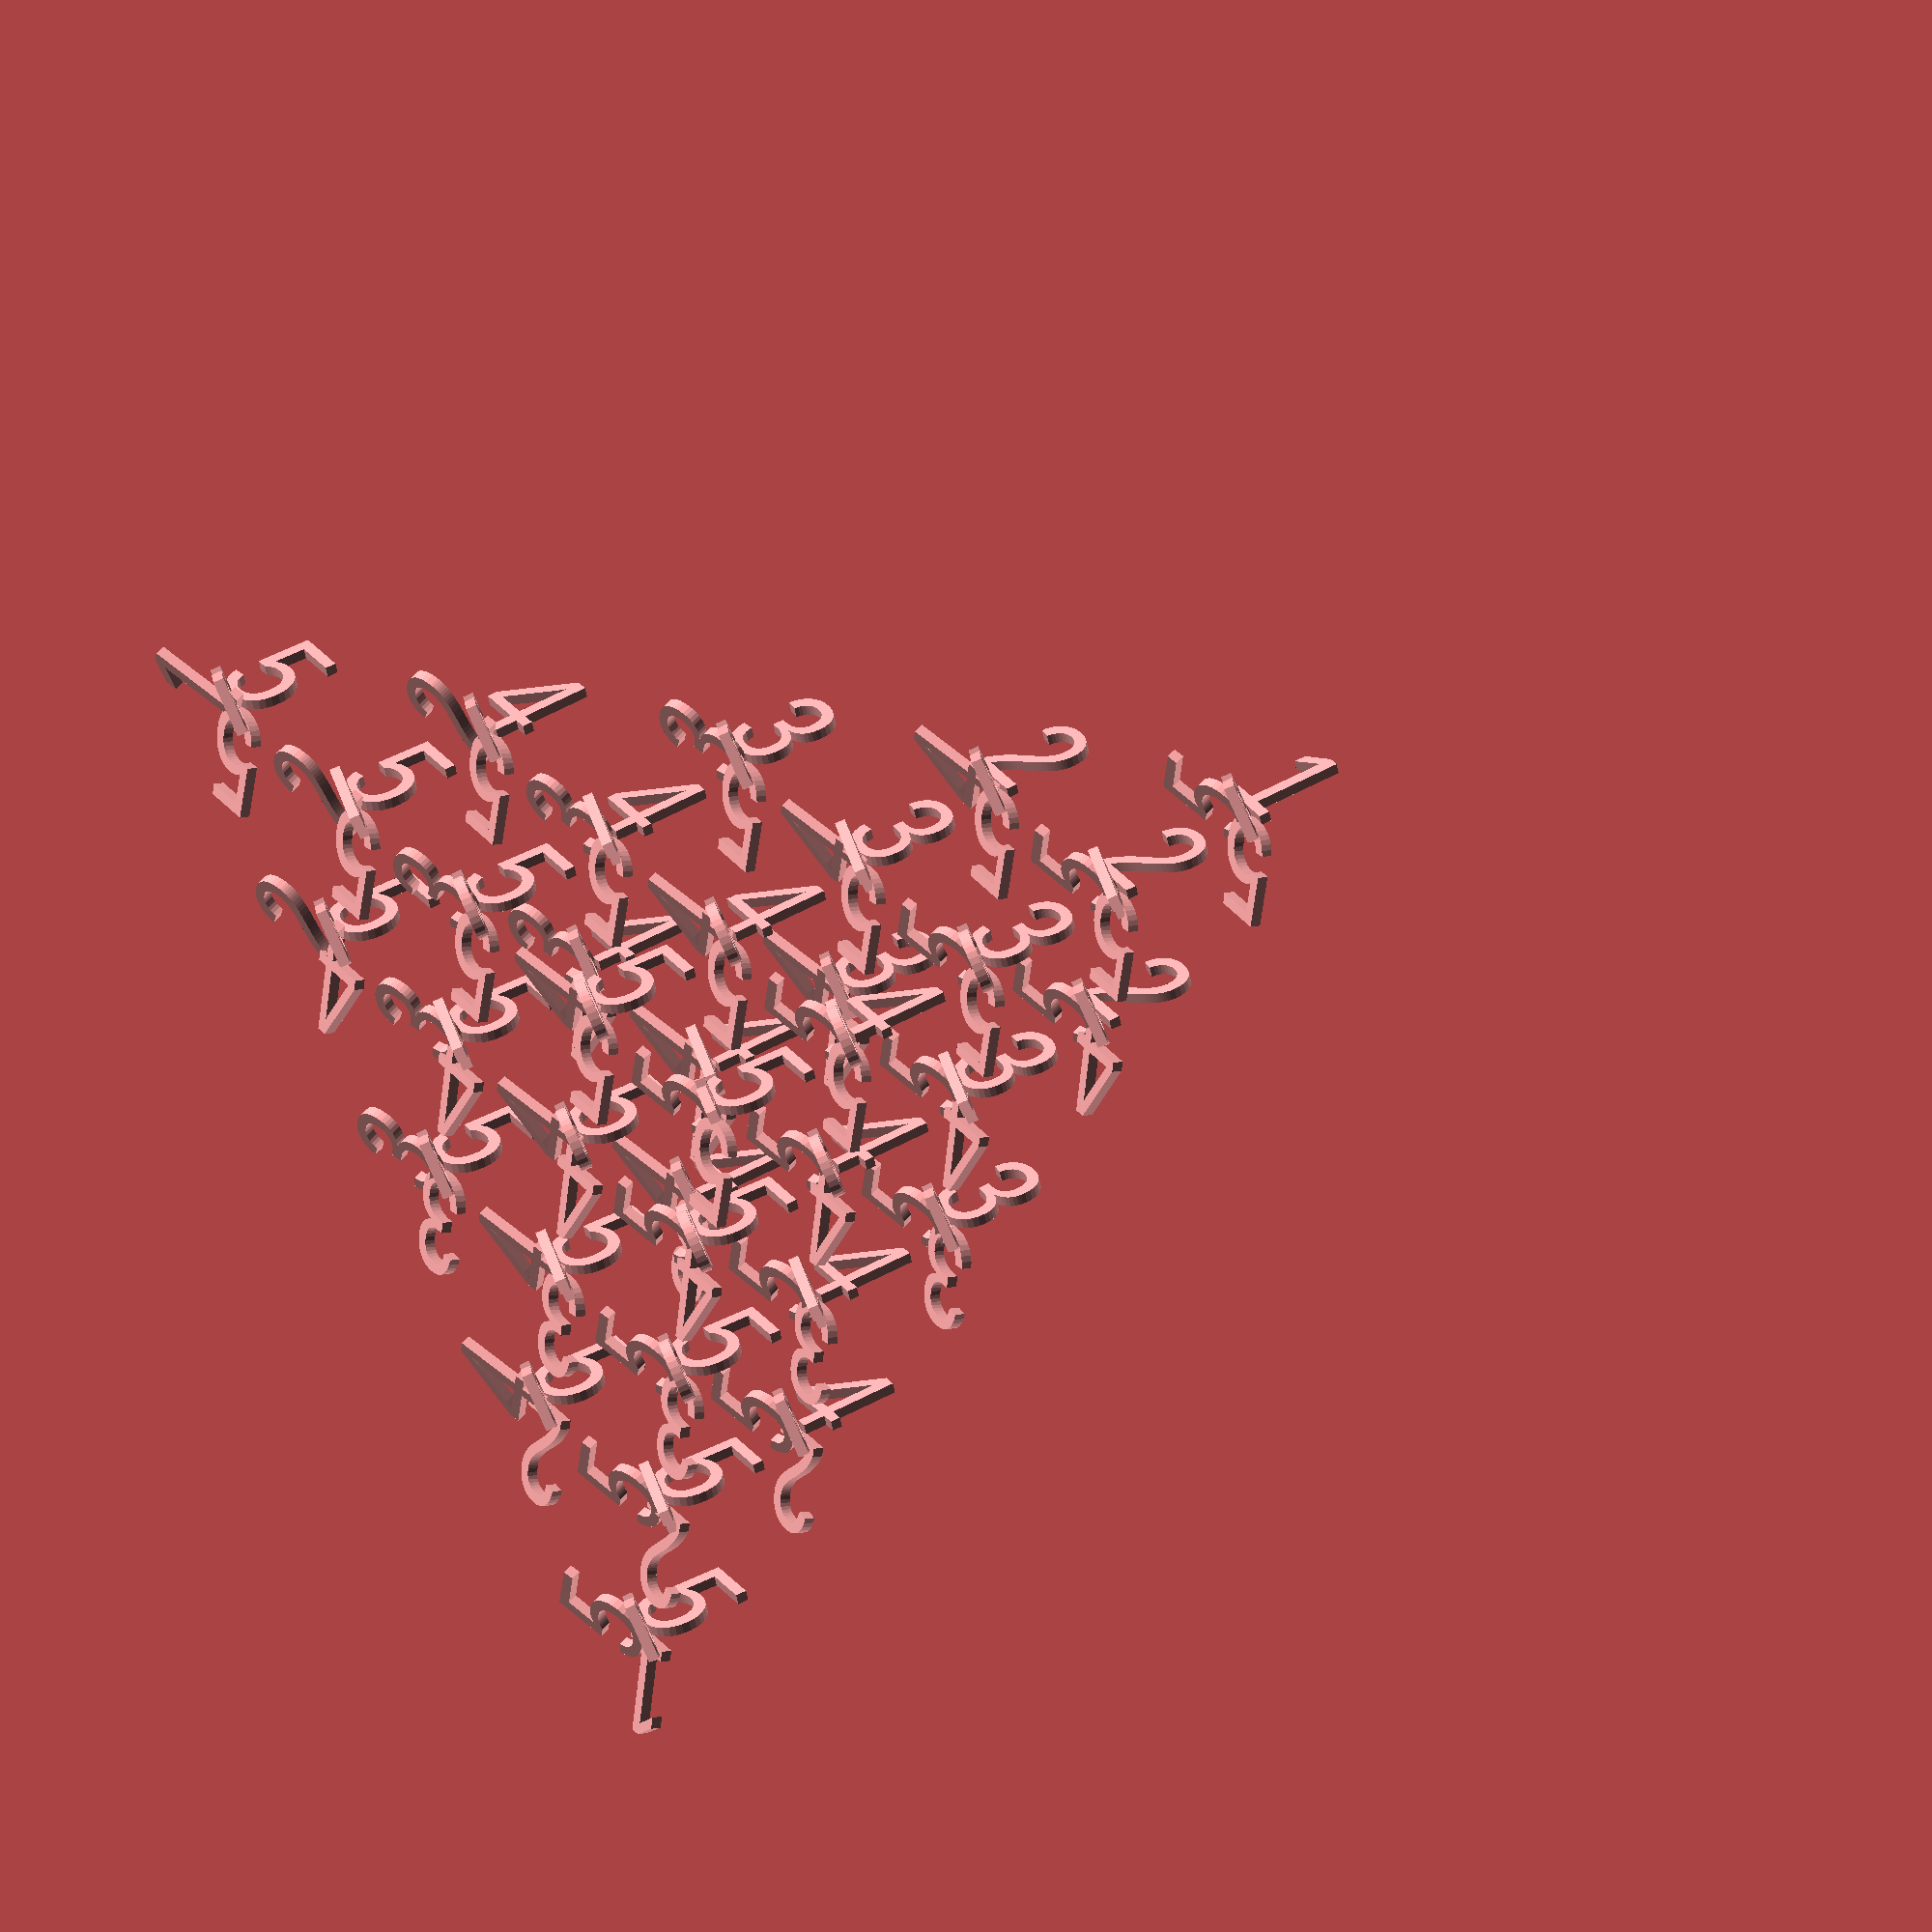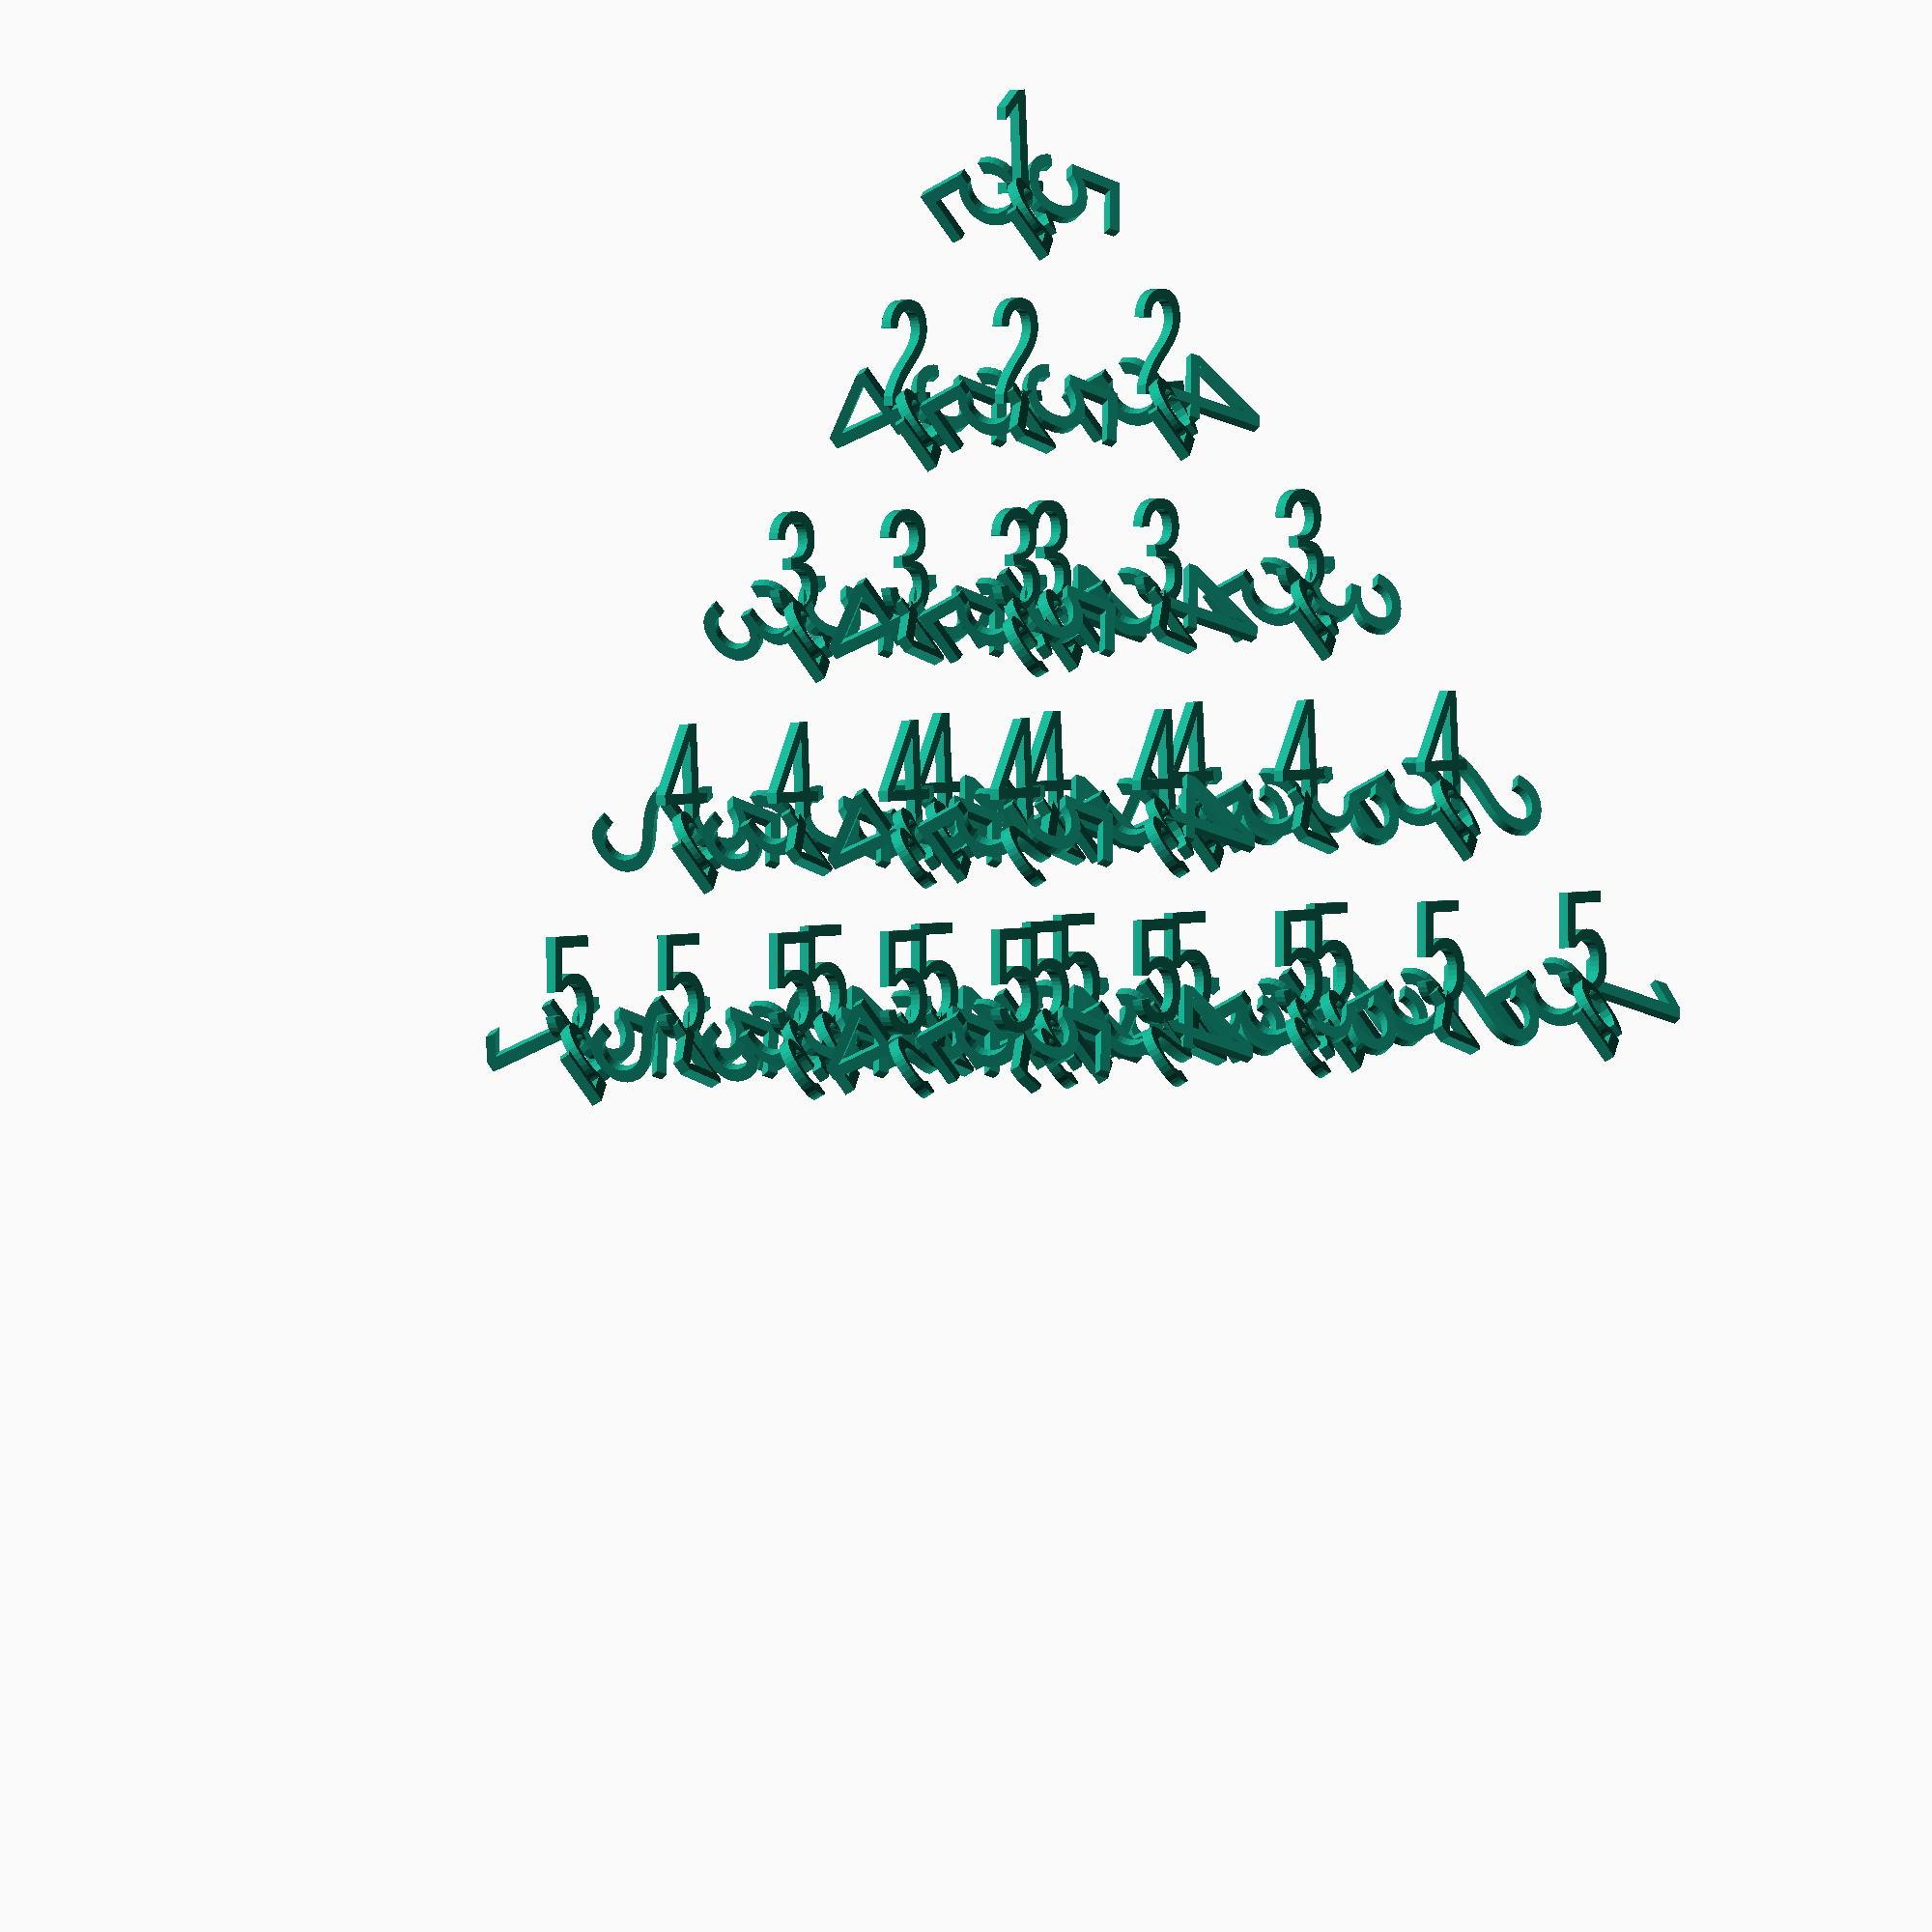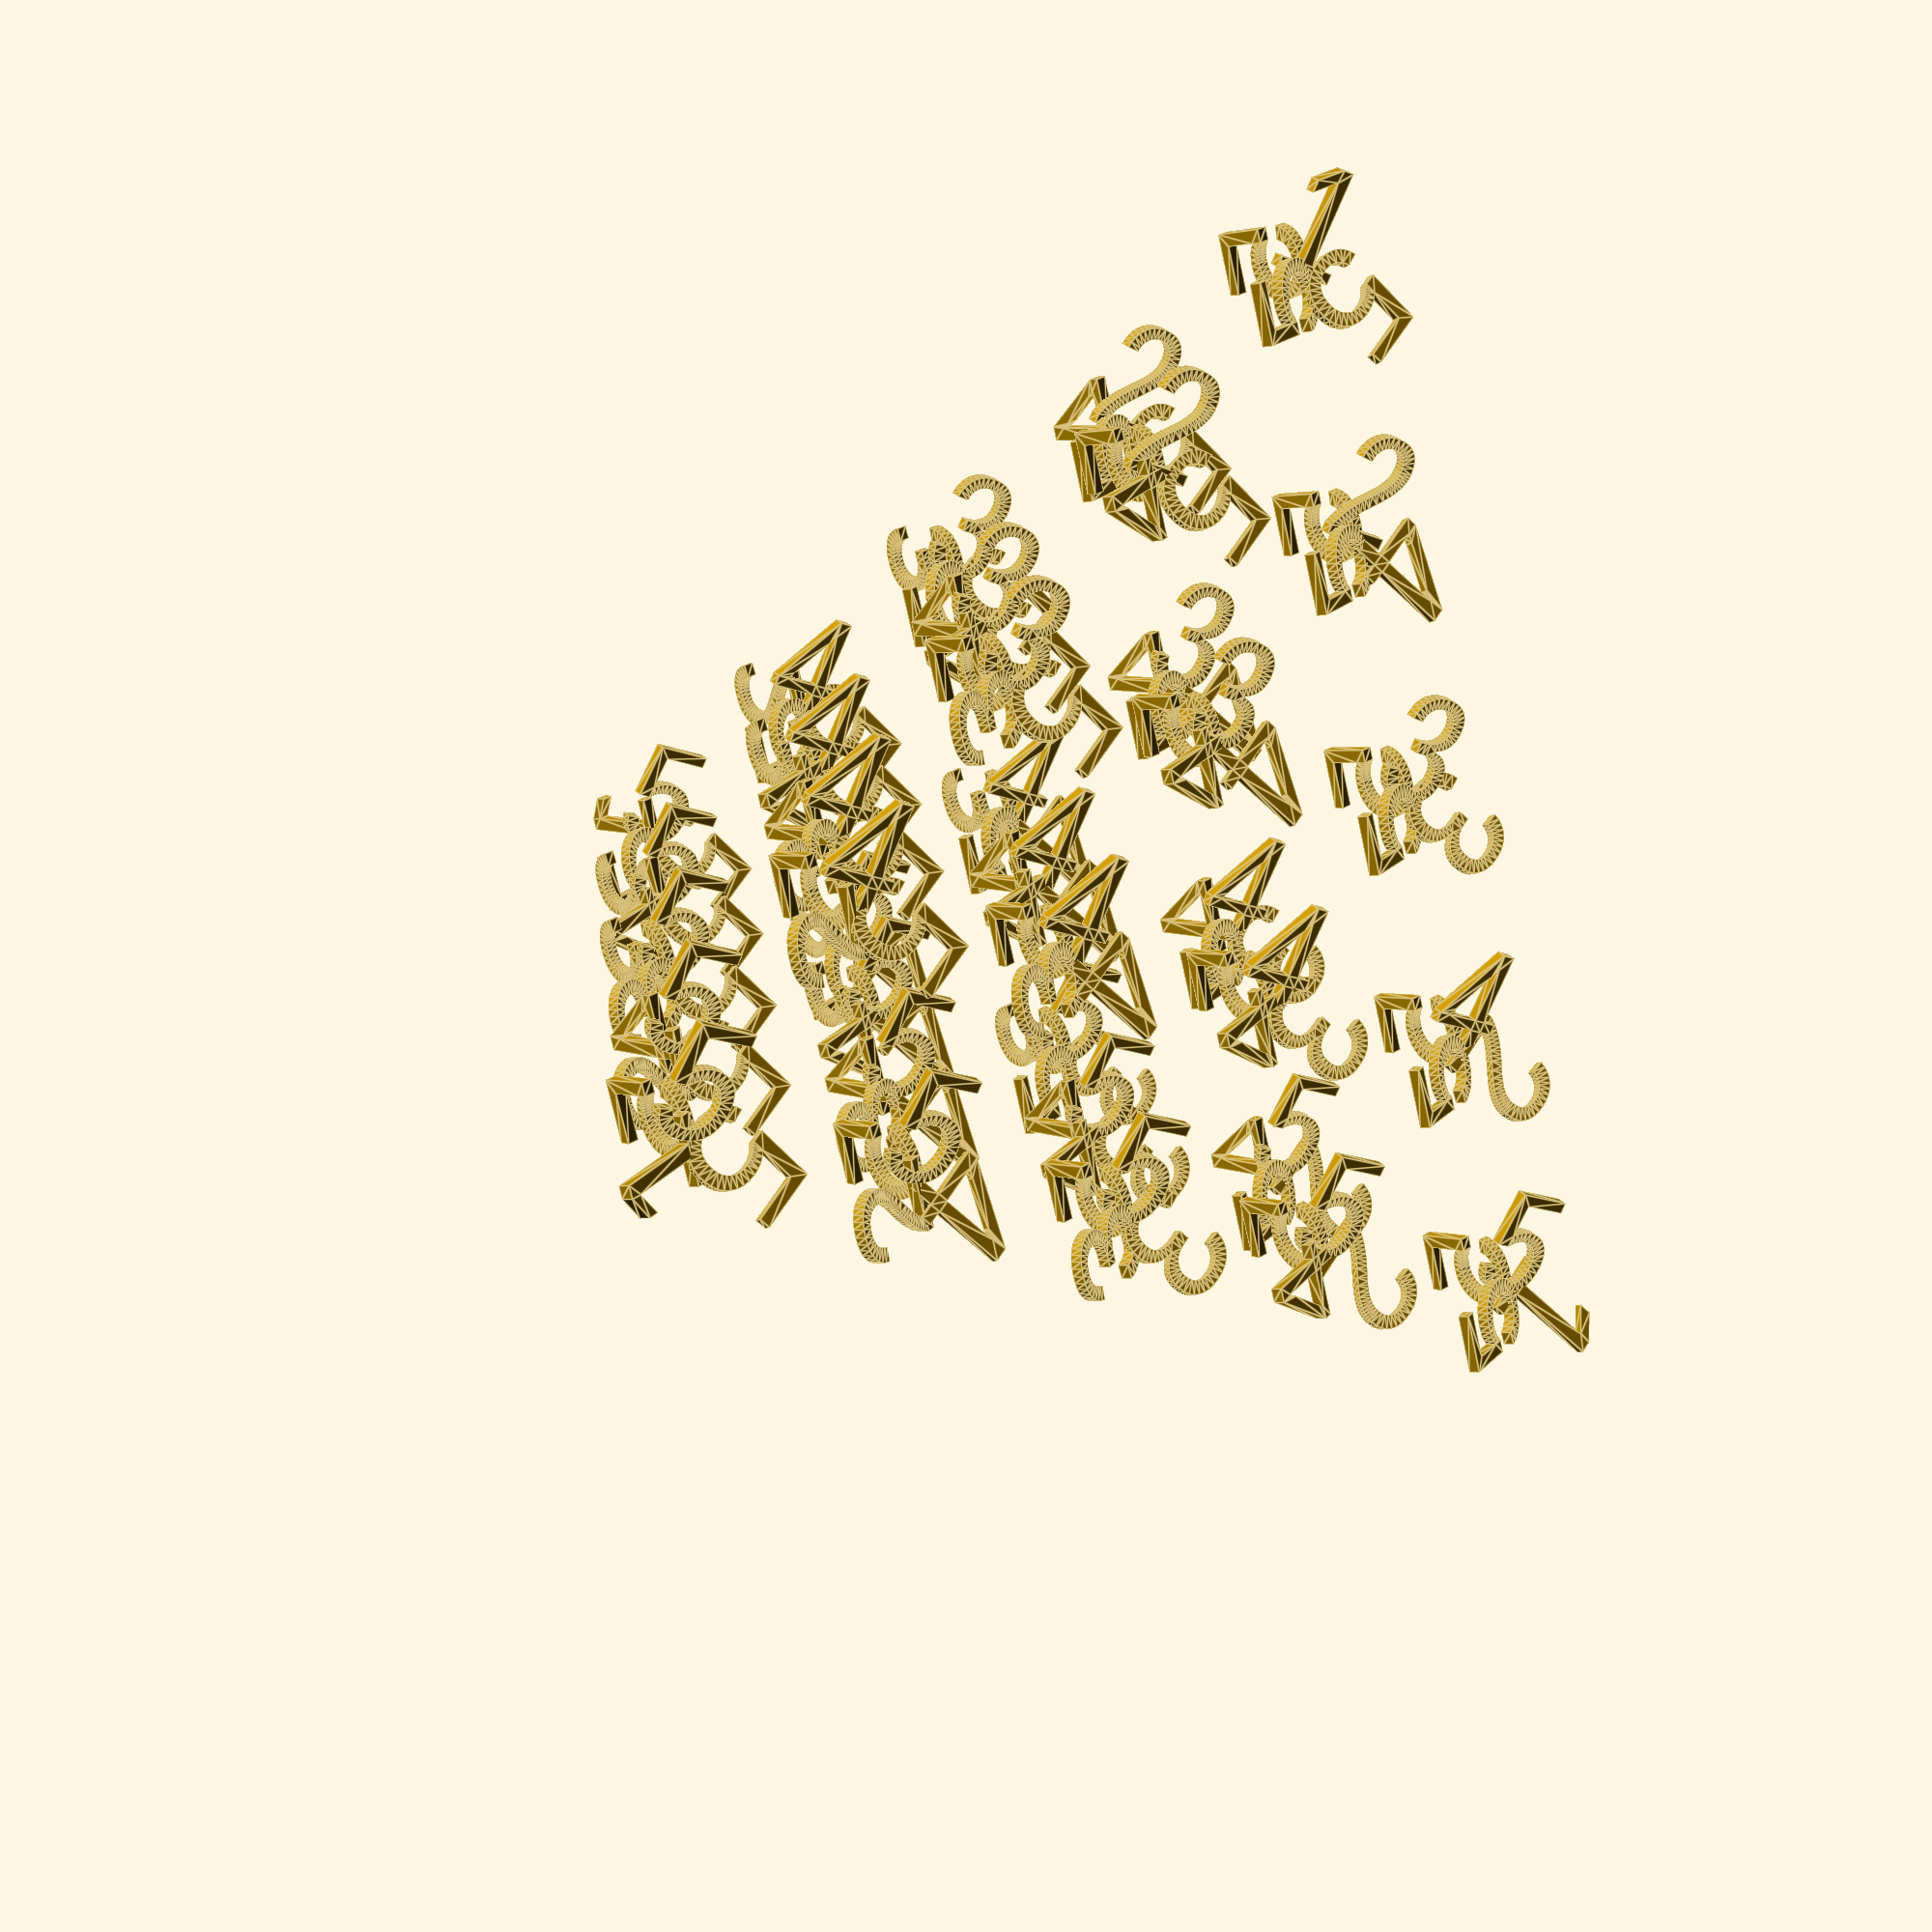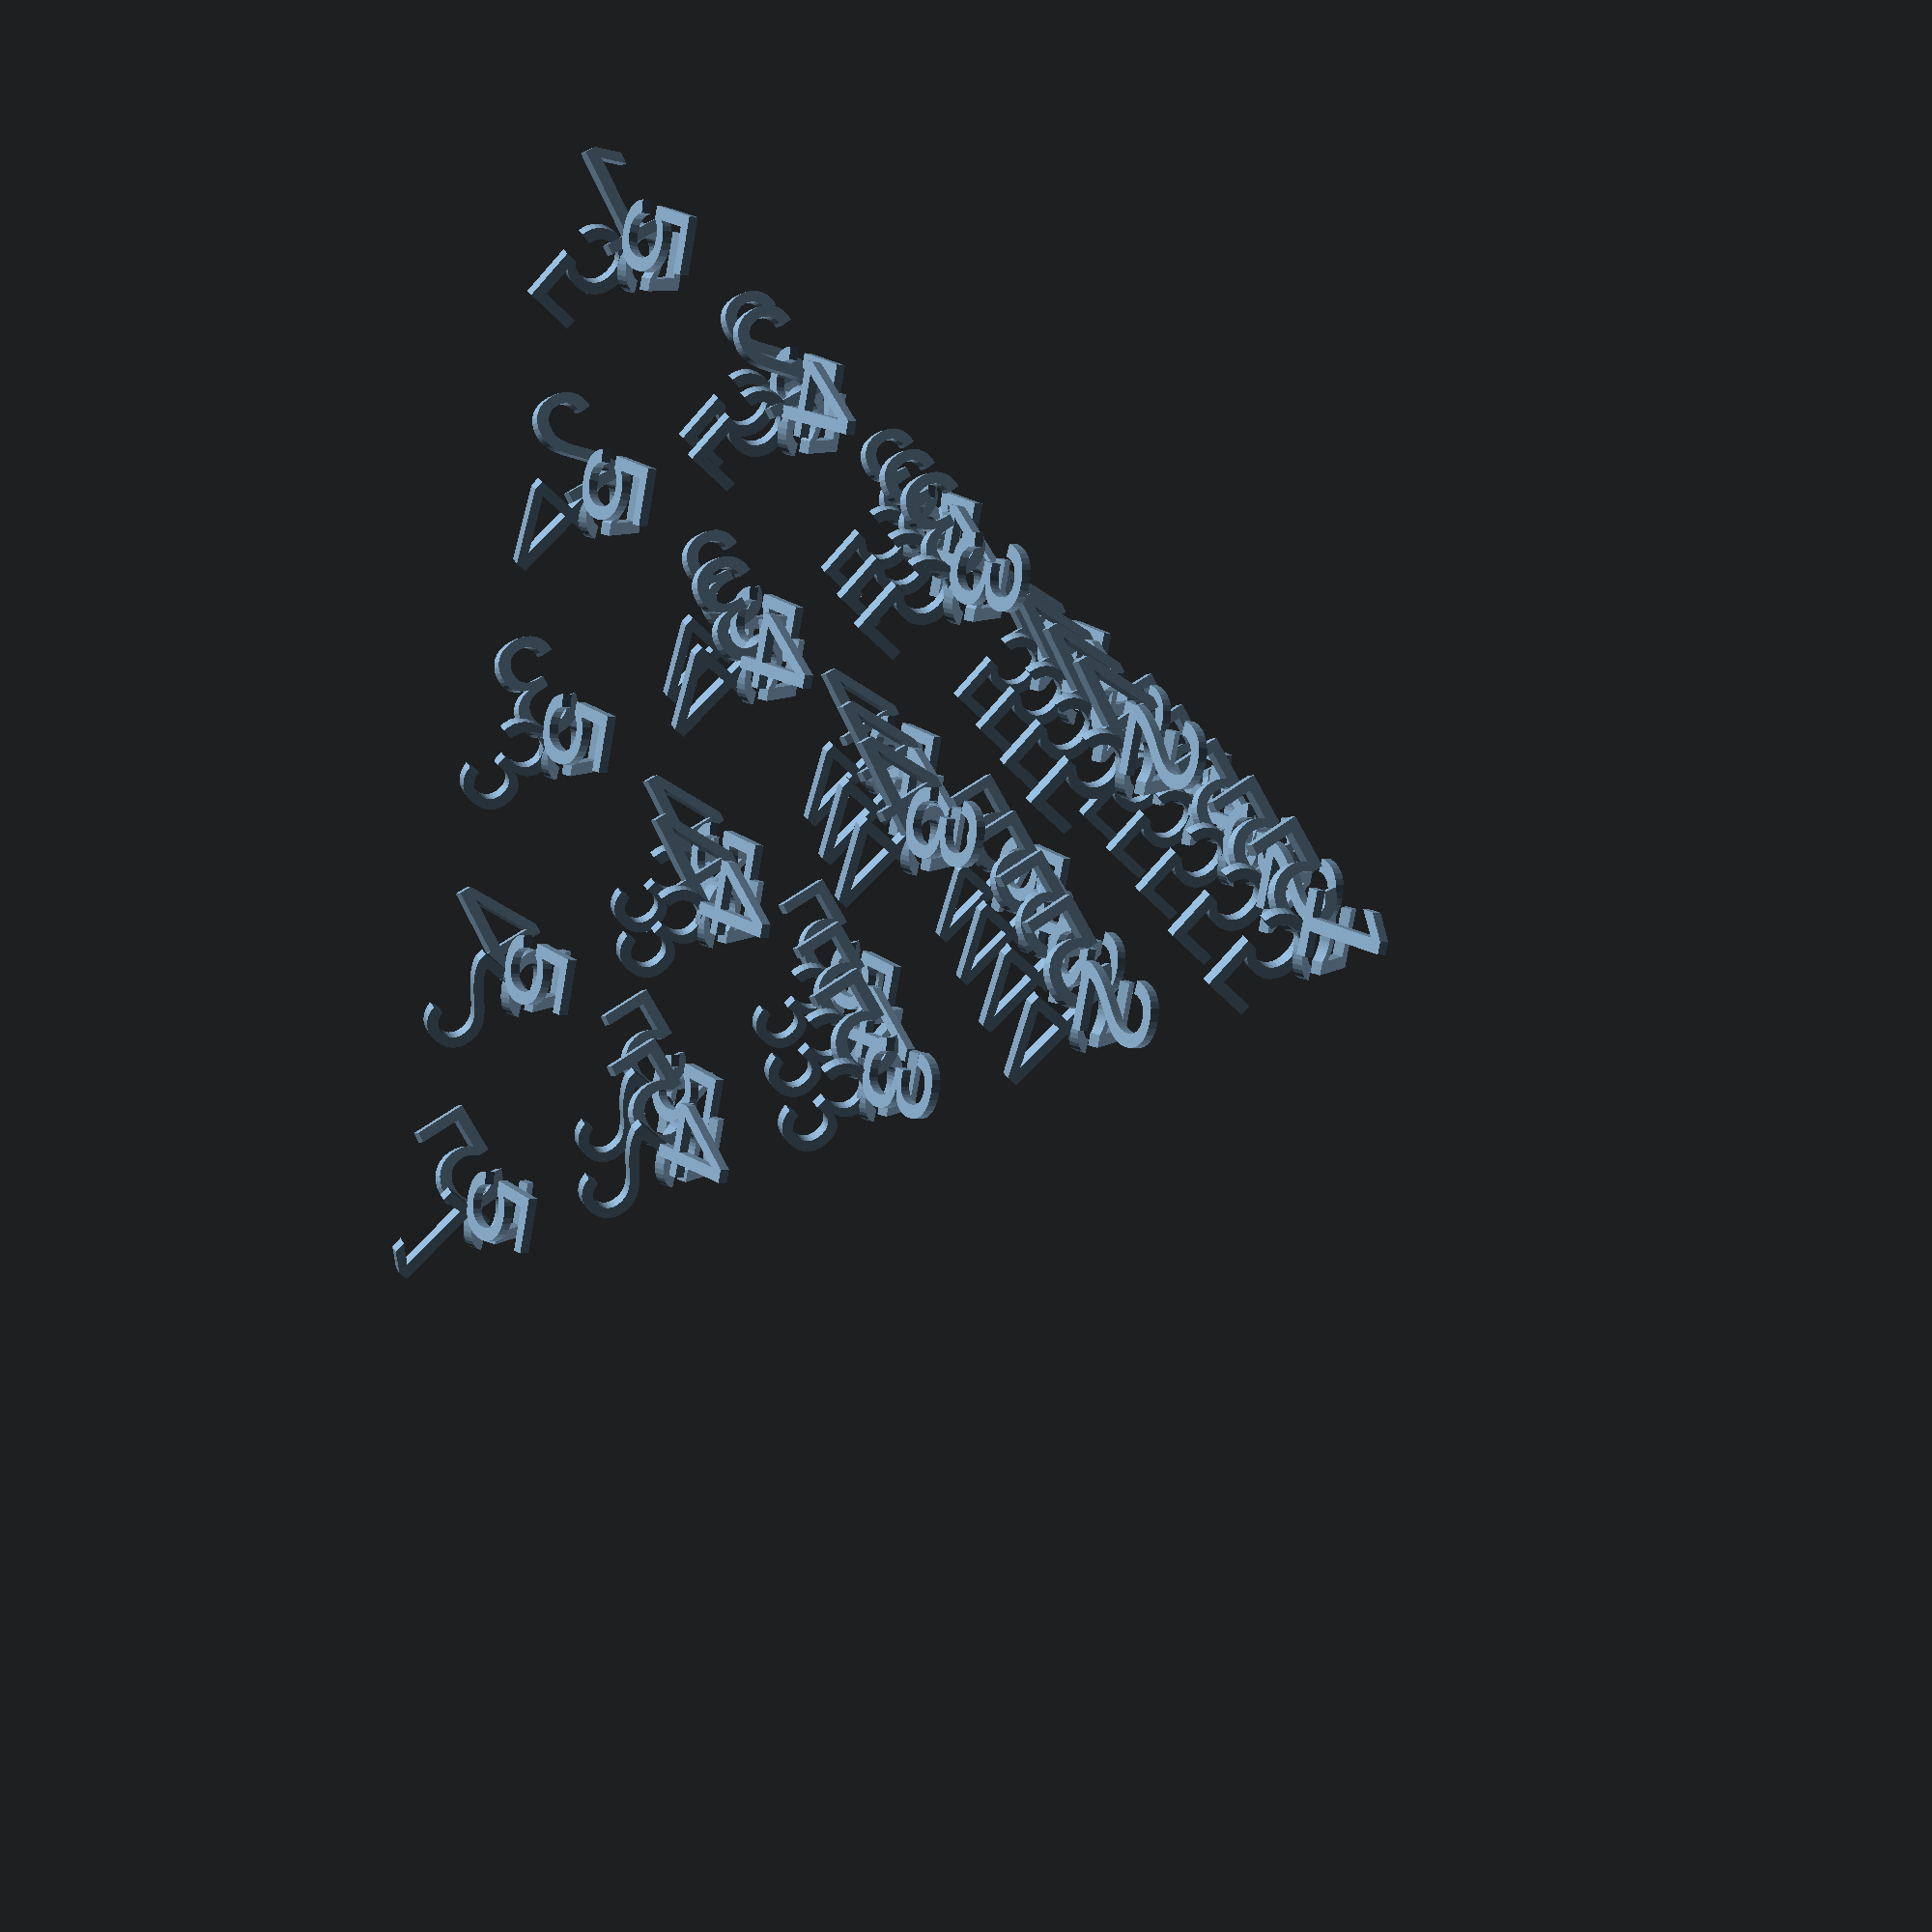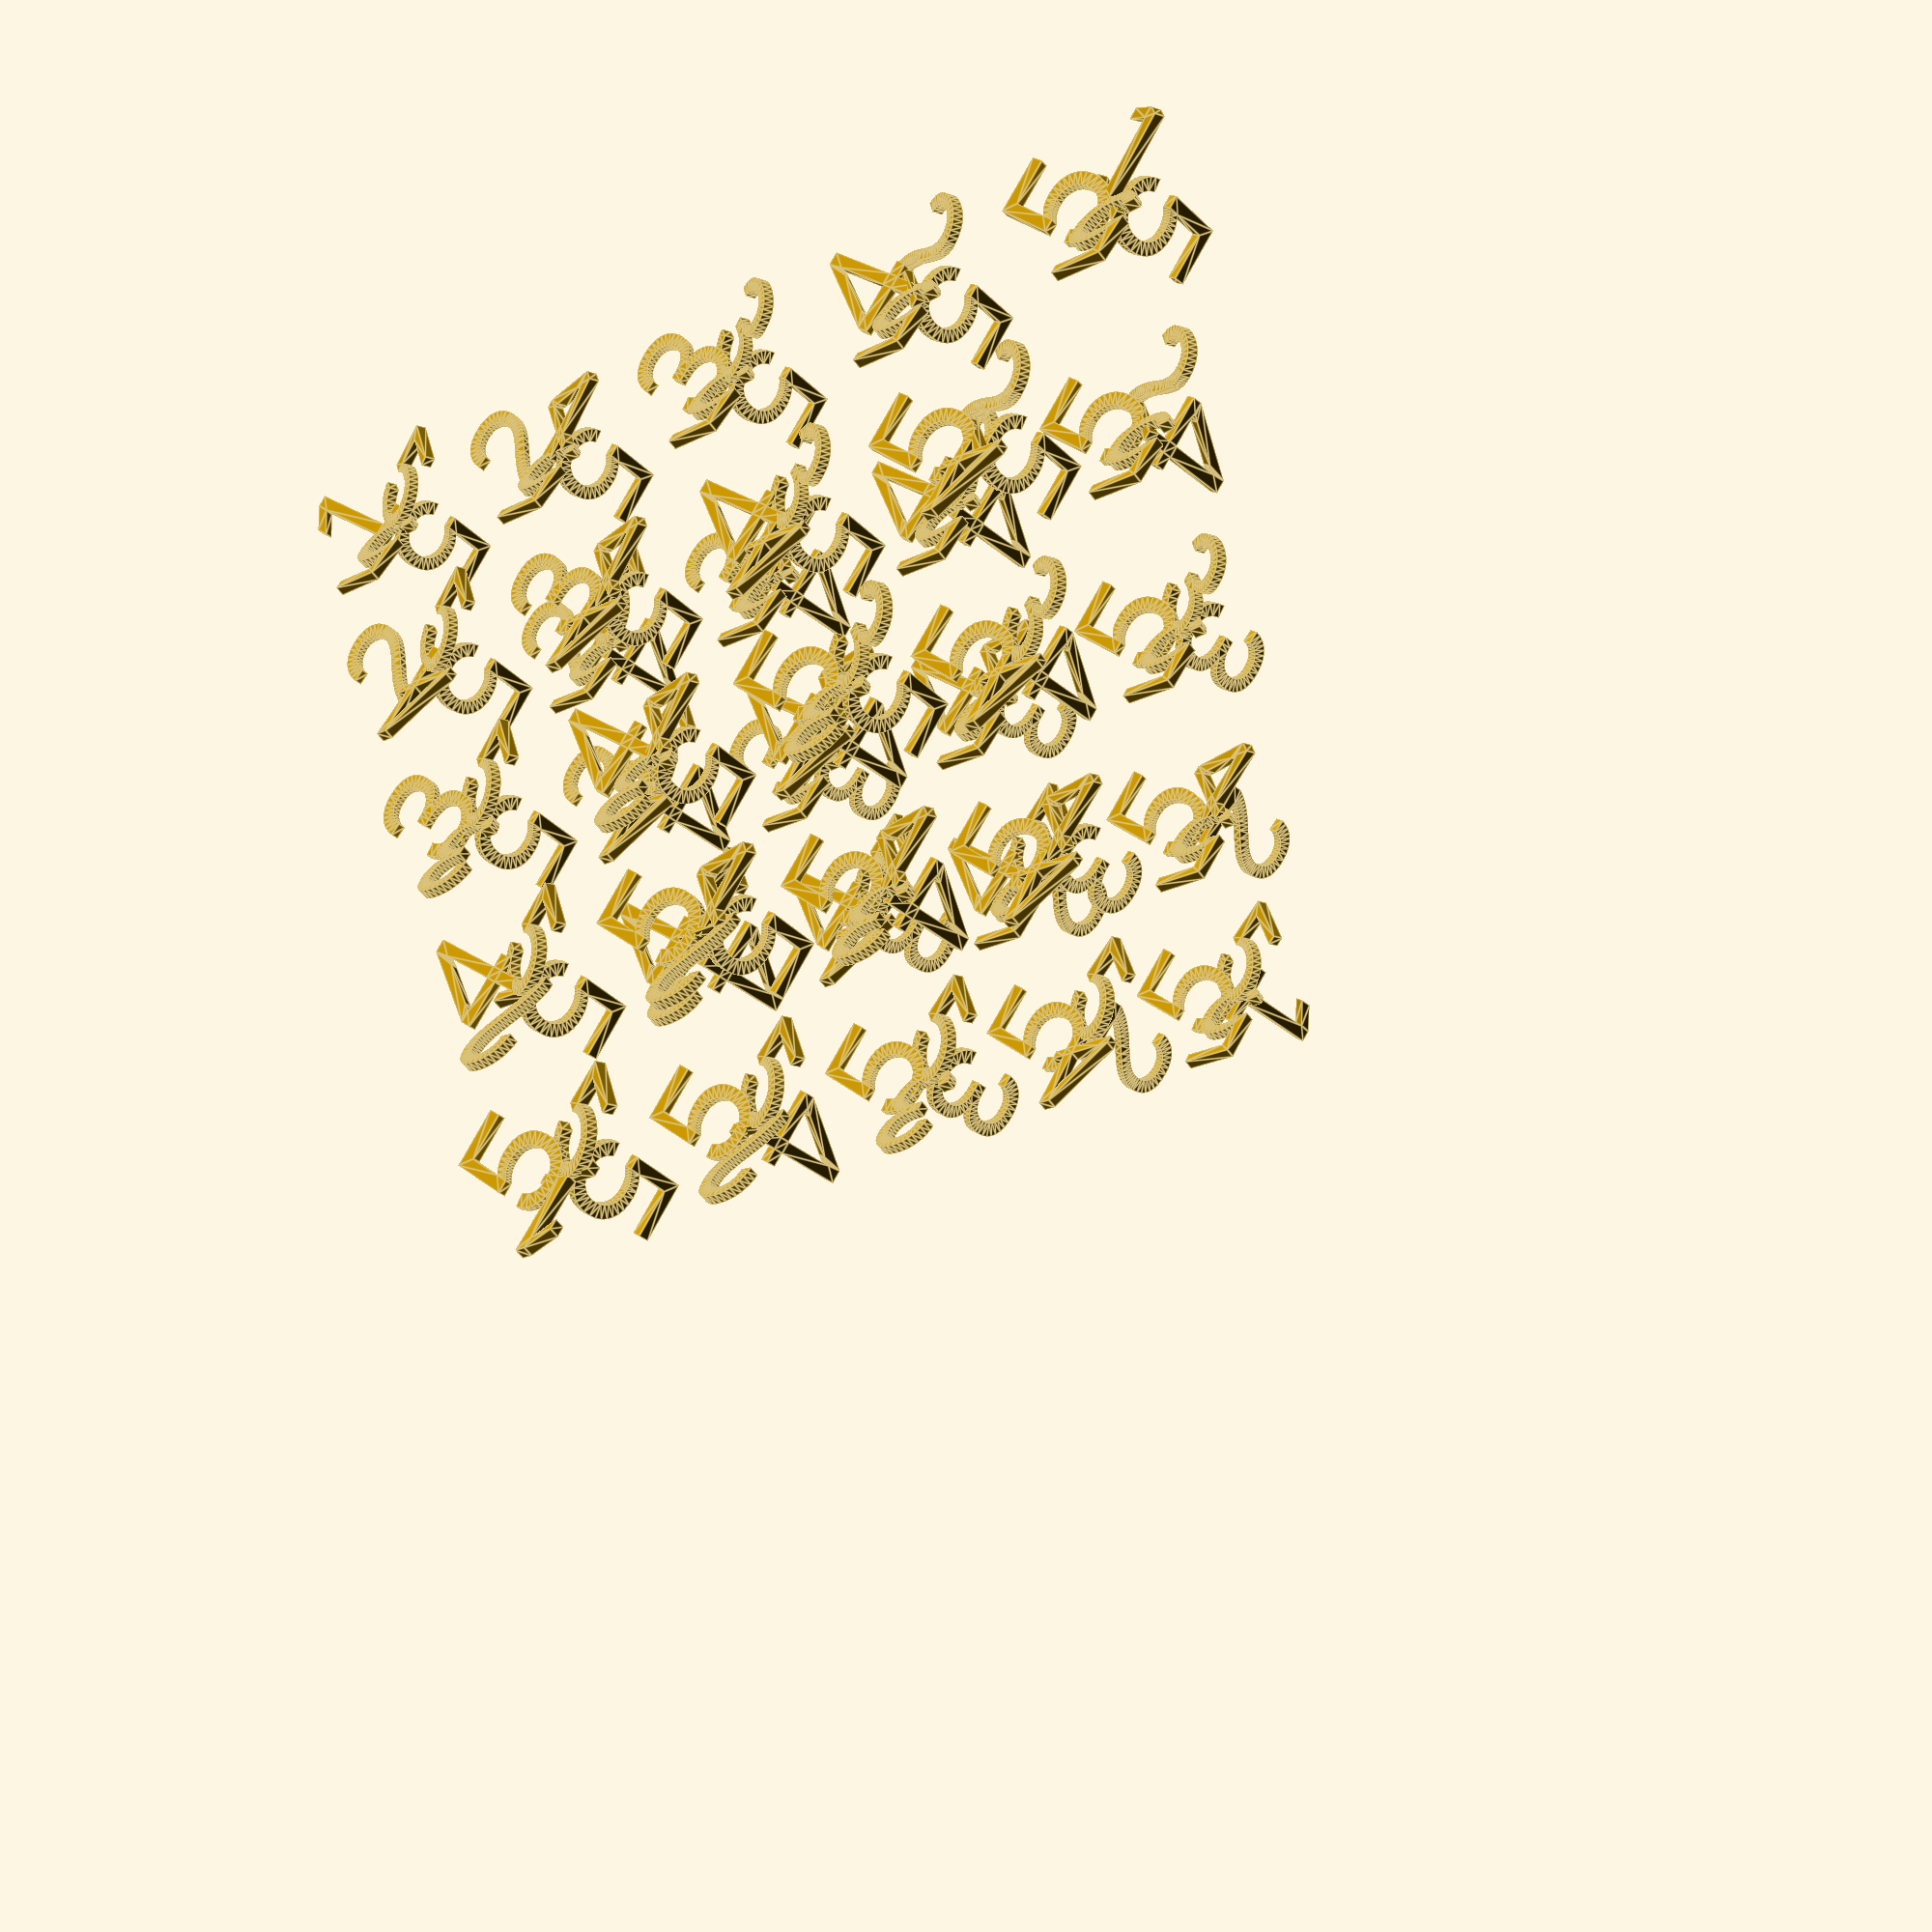
<openscad>

//
// util
//

module txt(s, size=0.03) {
    scale(size) translate([-5, 0, 0]) rotate([90, 0, 0])
    linear_extrude(1) text(str(s));
}

module line(start, end, thickness=0.01) {
    hull() {
        translate(start) sphere(thickness);
        translate(end) sphere(thickness);
    }
}

function interp(a, b, x, end=1)
    = end == 0 ? a : a*(1-x/end) + b*x/end;


//
// tetrahedra
//

module tlayer(b, c, d, n) {
    for(u = [0:n-1]) {
        bc = interp(b, c, u, n-1);
        bd = interp(b, d, u, n-1);
        for(v = [0:u]) {
            translate(interp(bc, bd, v, u))
            // TODO whence these angles?
            rotate([-45+10, asin(1/sqrt(3))+10, 0])
            txt(n);
        }
    }
}

module tetrahedron(n, outline=false) {
    a = [1, 1, 1];
    b = [1, -1, -1];
    c = [-1, 1, -1];
    d = [-1, -1, 1];
    vs = [a, b, c, d];
    rotate([45, -asin(1/sqrt(3)), 0])
    scale(20) {
        if(outline) for(i = [0:len(vs)-2]) {
            for(j = [i+1:len(vs)-1]) {
                line(vs[i], vs[j]);
            }
        }

        for(i = [1:n]) {
            ab = interp(a, b, i-1, n-1);
            ac = interp(a, c, i-1, n-1);
            ad = interp(a, d, i-1, n-1);
            tlayer(ab, ac, ad, i);
        }
    }
}

module multitetrahedron(n, outline=false) {
    tetrahedron(n, outline=outline);
    // TODO whence these angles?
    rotate([112, 28, 101]) tetrahedron(n, outline=outline);
    rotate([112, 28, 221]) tetrahedron(n, outline=outline);
    rotate([112, 28, 341]) tetrahedron(n, outline=outline);
}


//
// octahedra
//

module olayer(north, east, west, n) {
    // nxn square
    du = (east - north) / (n - 1);
    dv = (west - north) / (n - 1);
    for(u = [0:n-1]) {
        for(v = [0:n-1]) {
            translate(north + u*du + v*dv) txt(n);
        }
    }
}

module octahedron(n, outline=false) {
    top = [0, 0, 1];
    north = [0, 1, 0];
    east = [1, 0, 0];
    middle = [east, north, -east, -north];
    scale(20) {
        if(outline) for(i = [0:len(middle)-1]) {
            line(top, middle[i]);
            line(middle[i], middle[(i+1) % len(middle)]);
            line(middle[i], -top);
        }

        // middle layer
        olayer(north, east, -east, n);
        
        for(end = [top, -top]) {
            // end layer
            translate(end) txt(1);
            
            // other layers
            if (n > 2) for(i = [2:n-1]) {
                northi = interp(end, north, i-1, n-1);
                easti = interp(end, east, i-1, n-1);
                westi = interp(end, -east, i-1, n-1);
                olayer(northi, easti, westi, i);
            }
        }
    }
}

module multioctahedron(n, outline=false) {
    octahedron(n, outline=outline);
    rotate([90, 0, 0]) octahedron(n);
    rotate([0, 90, 0]) octahedron(n);
}


//
// output
//

//multioctahedron(3);
multitetrahedron(5);
</openscad>
<views>
elev=307.4 azim=232.5 roll=239.4 proj=o view=wireframe
elev=33.8 azim=179.6 roll=130.1 proj=o view=solid
elev=173.3 azim=316.1 roll=39.4 proj=p view=edges
elev=341.6 azim=133.0 roll=320.0 proj=p view=wireframe
elev=35.8 azim=79.0 roll=222.4 proj=p view=edges
</views>
